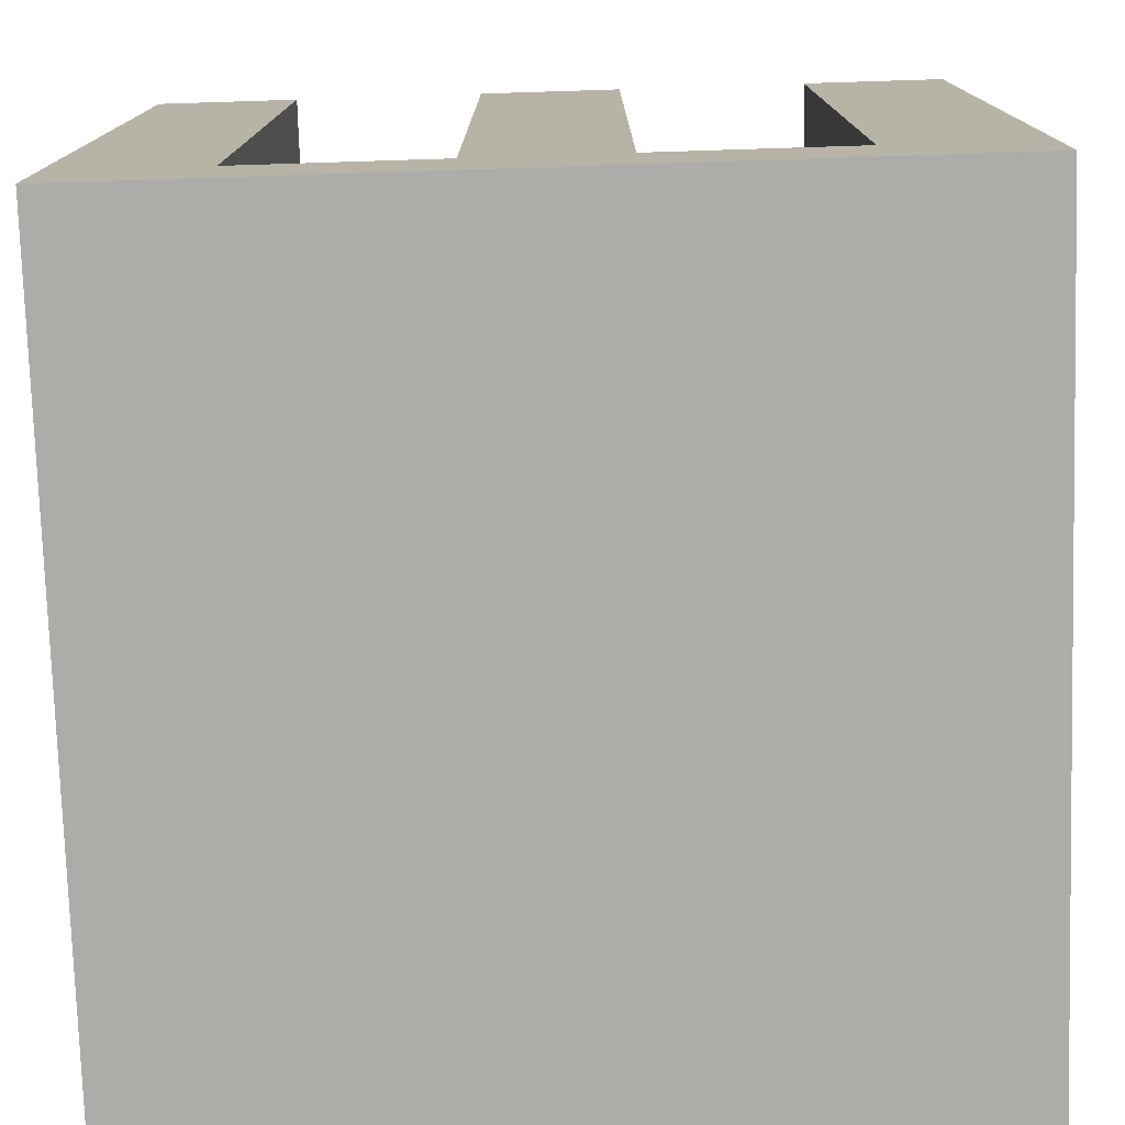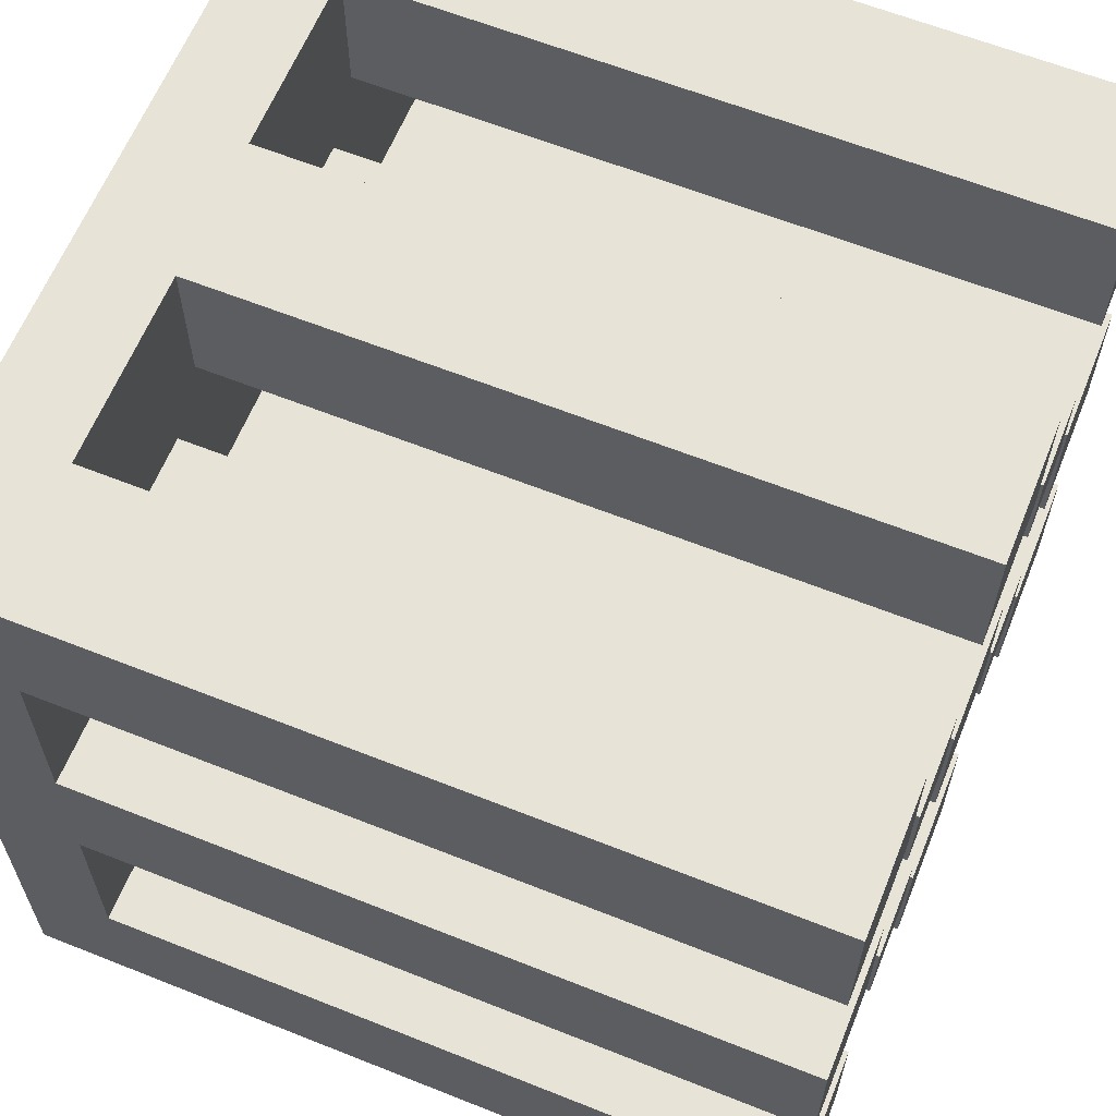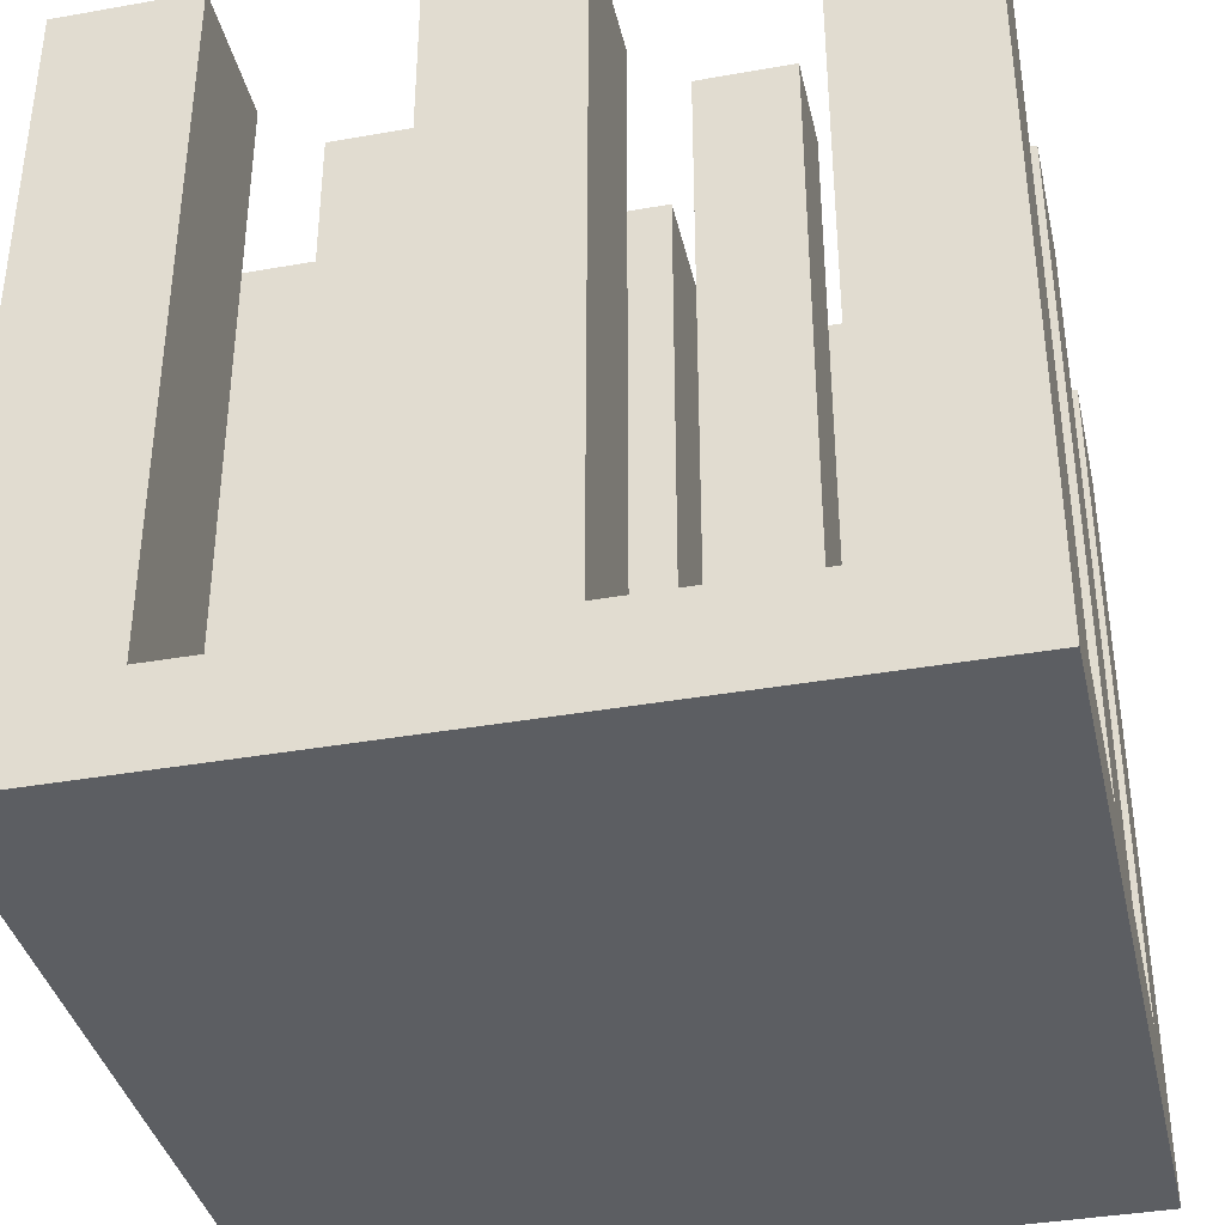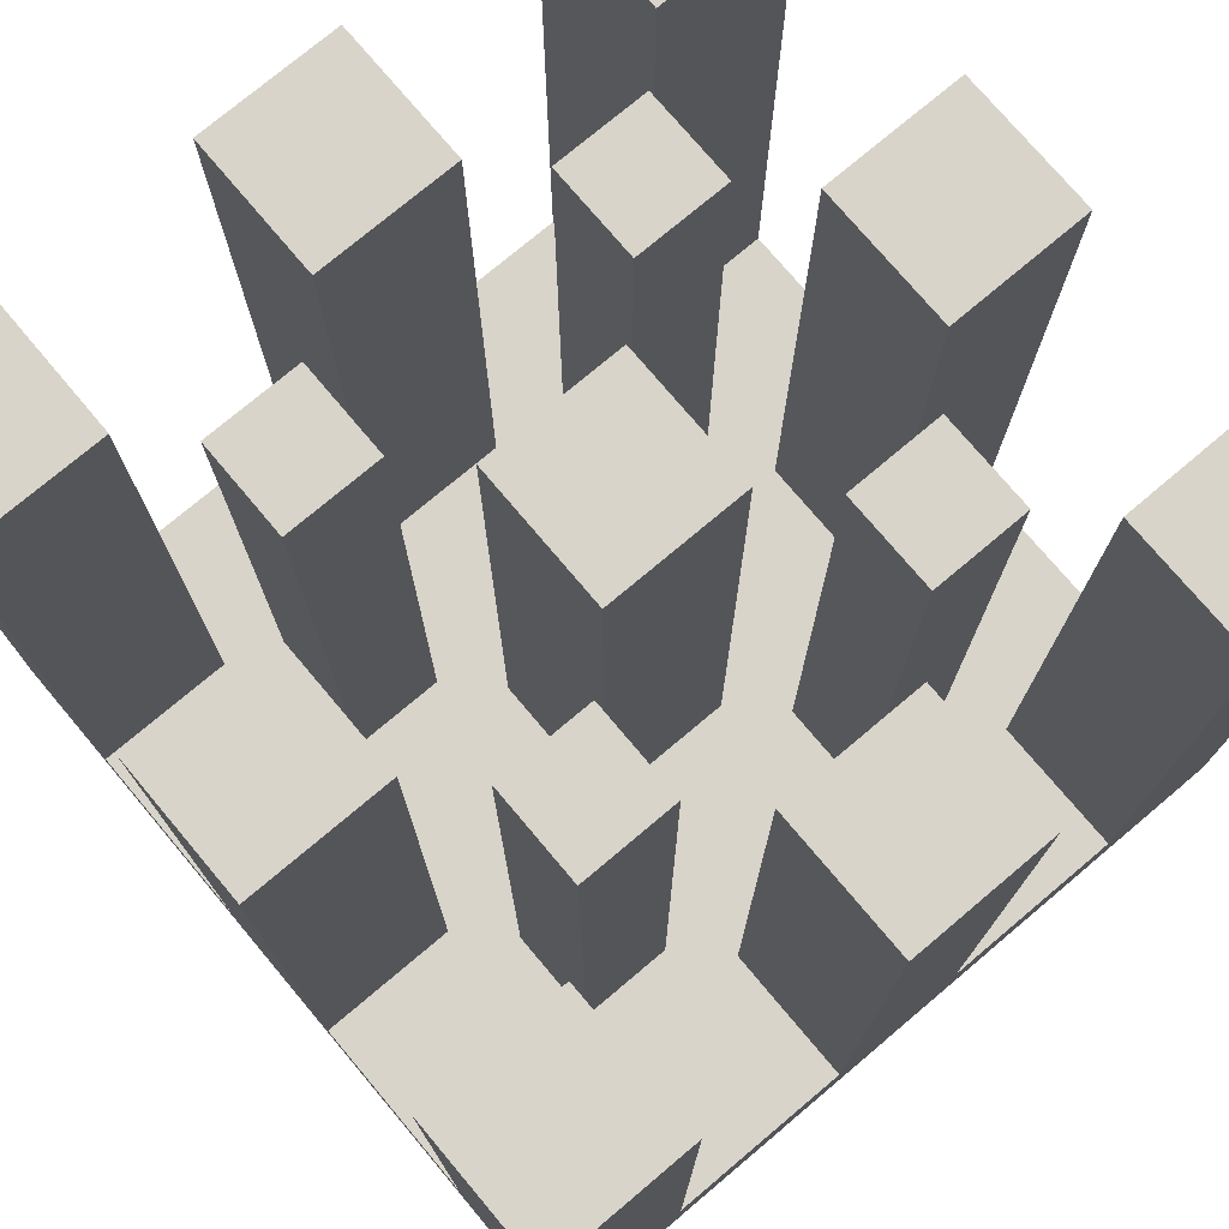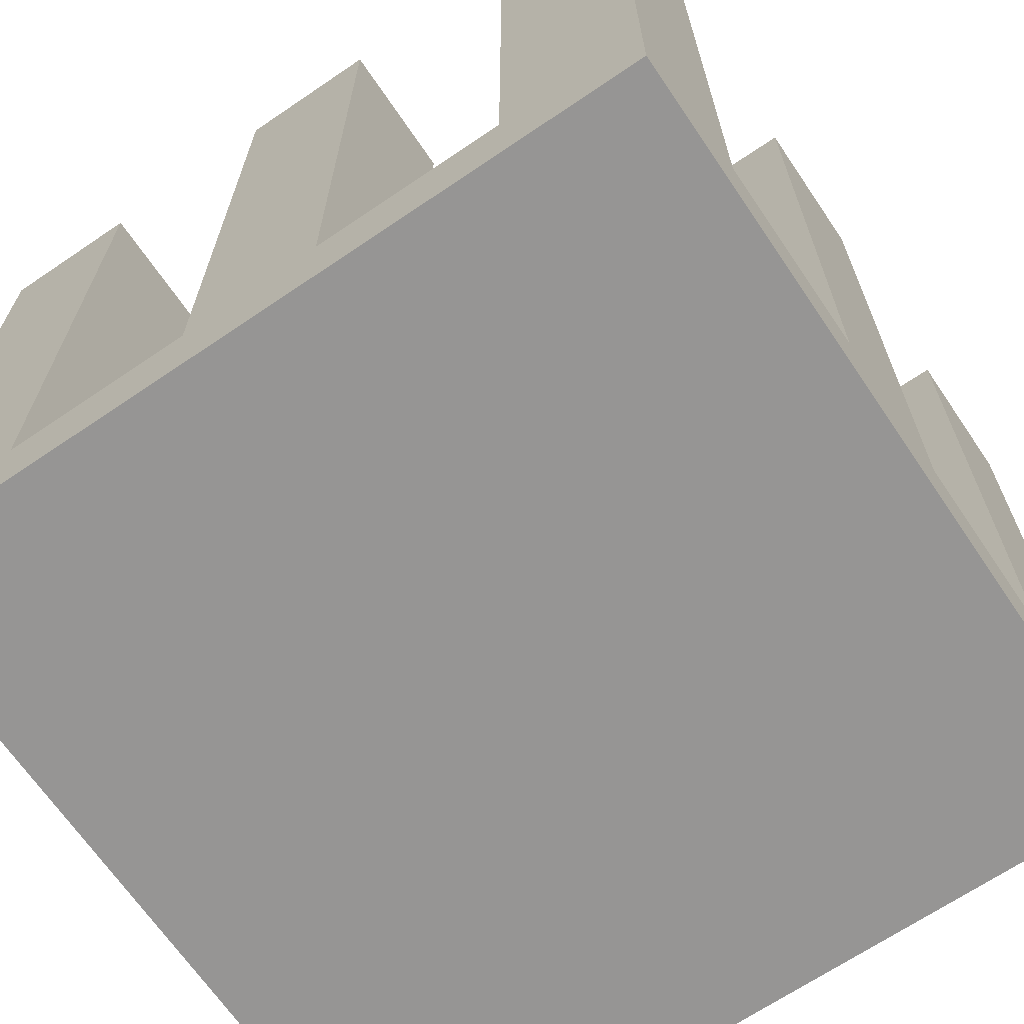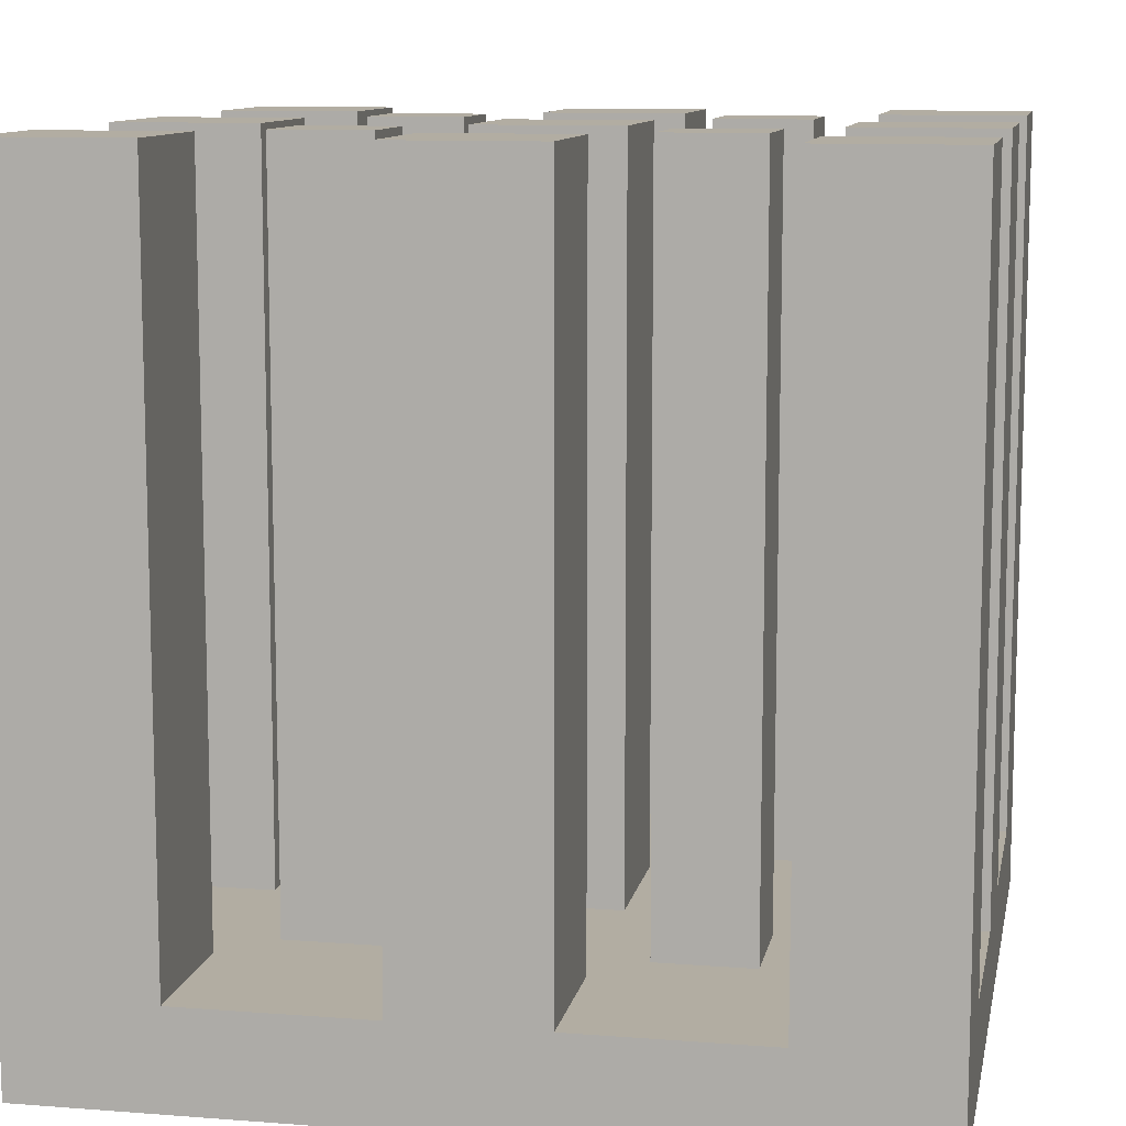
<metadata>
{"format":"obj","ext":"obj","renderer":"f3d","projection":"perspective","resolution":1024,"background":"white","views":[{"elev":-76.8,"azim":-178.2,"up":"+Y"},{"elev":62.4,"azim":112.0,"up":"+Z"},{"elev":-37.9,"azim":102.7,"up":"+Y"},{"elev":75.5,"azim":-130.1,"up":"+Y"},{"elev":-67.5,"azim":34.2,"up":"+Y"},{"elev":10.6,"azim":-169.0,"up":"+Y"}]}
</metadata>
<code>
g grass1
v -8.5 0 8.5
v -8.5 0 -8.5
v -8.5 2 5.5
v -8.5 2 1.5
v -8.5 2 -1.5
v -8.5 2 -5.5
v -8.5 17 8.5
v -8.5 17 5.5
v -8.5 17 1.5
v -8.5 17 -1.5
v -8.5 17 -5.5
v -8.5 17 -8.5
v -4.5 2 4.5
v -4.5 2 2.5
v -4.5 2 -2.5
v -4.5 2 -4.5
v -4.5 17 4.5
v -4.5 17 2.5
v -4.5 17 -2.5
v -4.5 17 -4.5
v -1.5 2 8.5
v -1.5 2 5.5
v -1.5 2 1.5
v -1.5 2 -1.5
v -1.5 2 -5.5
v -1.5 2 -8.5
v -1.5 17 8.5
v -1.5 17 5.5
v -1.5 17 1.5
v -1.5 17 -1.5
v -1.5 17 -5.5
v -1.5 17 -8.5
v 2.5 2 4.5
v 2.5 2 2.5
v 2.5 2 -2.5
v 2.5 2 -4.5
v 2.5 17 4.5
v 2.5 17 2.5
v 2.5 17 -2.5
v 2.5 17 -4.5
v 5.5 2 8.5
v 5.5 2 5.5
v 5.5 2 1.5
v 5.5 2 -1.5
v 5.5 2 -5.5
v 5.5 2 -8.5
v 5.5 17 8.5
v 5.5 17 5.5
v 5.5 17 1.5
v 5.5 17 -1.5
v 5.5 17 -5.5
v 5.5 17 -8.5
v -5.5 2 8.5
v -5.5 2 5.5
v -5.5 2 1.5
v -5.5 2 -1.5
v -5.5 2 -5.5
v -5.5 2 -8.5
v -5.5 17 8.5
v -5.5 17 5.5
v -5.5 17 1.5
v -5.5 17 -1.5
v -5.5 17 -5.5
v -5.5 17 -8.5
v -2.5 2 4.5
v -2.5 2 2.5
v -2.5 2 -2.5
v -2.5 2 -4.5
v -2.5 17 4.5
v -2.5 17 2.5
v -2.5 17 -2.5
v -2.5 17 -4.5
v 1.5 2 8.5
v 1.5 2 5.5
v 1.5 2 1.5
v 1.5 2 -1.5
v 1.5 2 -5.5
v 1.5 2 -8.5
v 1.5 17 8.5
v 1.5 17 5.5
v 1.5 17 1.5
v 1.5 17 -1.5
v 1.5 17 -5.5
v 1.5 17 -8.5
v 4.5 2 4.5
v 4.5 2 2.5
v 4.5 2 -2.5
v 4.5 2 -4.5
v 4.5 17 4.5
v 4.5 17 2.5
v 4.5 17 -2.5
v 4.5 17 -4.5
v 8.5 0 8.5
v 8.5 0 -8.5
v 8.5 2 5.5
v 8.5 2 1.5
v 8.5 2 -1.5
v 8.5 2 -5.5
v 8.5 17 8.5
v 8.5 17 5.5
v 8.5 17 1.5
v 8.5 17 -1.5
v 8.5 17 -5.5
v 8.5 17 -8.5
v -8.5 0 8.5
v -8.5 17 8.5
v -5.5 2 8.5
v -5.5 17 8.5
v -1.5 2 8.5
v -1.5 17 8.5
v 1.5 2 8.5
v 1.5 17 8.5
v 5.5 2 8.5
v 5.5 17 8.5
v 8.5 0 8.5
v 8.5 17 8.5
v -4.5 2 4.5
v -4.5 17 4.5
v -2.5 2 4.5
v -2.5 17 4.5
v 2.5 2 4.5
v 2.5 17 4.5
v 4.5 2 4.5
v 4.5 17 4.5
v -8.5 2 1.5
v -8.5 17 1.5
v -5.5 2 1.5
v -5.5 17 1.5
v -1.5 2 1.5
v -1.5 17 1.5
v 1.5 2 1.5
v 1.5 17 1.5
v 5.5 2 1.5
v 5.5 17 1.5
v 8.5 2 1.5
v 8.5 17 1.5
v -4.5 2 -2.5
v -4.5 17 -2.5
v -2.5 2 -2.5
v -2.5 17 -2.5
v 2.5 2 -2.5
v 2.5 17 -2.5
v 4.5 2 -2.5
v 4.5 17 -2.5
v -8.5 2 -5.5
v -8.5 17 -5.5
v -5.5 2 -5.5
v -5.5 17 -5.5
v -1.5 2 -5.5
v -1.5 17 -5.5
v 1.5 2 -5.5
v 1.5 17 -5.5
v 5.5 2 -5.5
v 5.5 17 -5.5
v 8.5 2 -5.5
v 8.5 17 -5.5
v -8.5 2 5.5
v -8.5 17 5.5
v -5.5 2 5.5
v -5.5 17 5.5
v -1.5 2 5.5
v -1.5 17 5.5
v 1.5 2 5.5
v 1.5 17 5.5
v 5.5 2 5.5
v 5.5 17 5.5
v 8.5 2 5.5
v 8.5 17 5.5
v -4.5 2 2.5
v -4.5 17 2.5
v -2.5 2 2.5
v -2.5 17 2.5
v 2.5 2 2.5
v 2.5 17 2.5
v 4.5 2 2.5
v 4.5 17 2.5
v -8.5 2 -1.5
v -8.5 17 -1.5
v -5.5 2 -1.5
v -5.5 17 -1.5
v -1.5 2 -1.5
v -1.5 17 -1.5
v 1.5 2 -1.5
v 1.5 17 -1.5
v 5.5 2 -1.5
v 5.5 17 -1.5
v 8.5 2 -1.5
v 8.5 17 -1.5
v -4.5 2 -4.5
v -4.5 17 -4.5
v -2.5 2 -4.5
v -2.5 17 -4.5
v 2.5 2 -4.5
v 2.5 17 -4.5
v 4.5 2 -4.5
v 4.5 17 -4.5
v -8.5 0 -8.5
v -8.5 17 -8.5
v -5.5 2 -8.5
v -5.5 17 -8.5
v -1.5 2 -8.5
v -1.5 17 -8.5
v 1.5 2 -8.5
v 1.5 17 -8.5
v 5.5 2 -8.5
v 5.5 17 -8.5
v 8.5 0 -8.5
v 8.5 17 -8.5
v -8.5 0 8.5
v 8.5 0 8.5
v -8.5 0 -8.5
v 8.5 0 -8.5
v -5.5 2 8.5
v -1.5 2 8.5
v 1.5 2 8.5
v 5.5 2 8.5
v -8.5 2 5.5
v -5.5 2 5.5
v -1.5 2 5.5
v 1.5 2 5.5
v 5.5 2 5.5
v 8.5 2 5.5
v -4.5 2 4.5
v -2.5 2 4.5
v 2.5 2 4.5
v 4.5 2 4.5
v -4.5 2 2.5
v -2.5 2 2.5
v 2.5 2 2.5
v 4.5 2 2.5
v -8.5 2 1.5
v -5.5 2 1.5
v -1.5 2 1.5
v 1.5 2 1.5
v 5.5 2 1.5
v 8.5 2 1.5
v -8.5 2 -1.5
v -5.5 2 -1.5
v -1.5 2 -1.5
v 1.5 2 -1.5
v 5.5 2 -1.5
v 8.5 2 -1.5
v -4.5 2 -2.5
v -2.5 2 -2.5
v 2.5 2 -2.5
v 4.5 2 -2.5
v -4.5 2 -4.5
v -2.5 2 -4.5
v 2.5 2 -4.5
v 4.5 2 -4.5
v -8.5 2 -5.5
v -5.5 2 -5.5
v -1.5 2 -5.5
v 1.5 2 -5.5
v 5.5 2 -5.5
v 8.5 2 -5.5
v -5.5 2 -8.5
v -1.5 2 -8.5
v 1.5 2 -8.5
v 5.5 2 -8.5
v -8.5 17 8.5
v -5.5 17 8.5
v -1.5 17 8.5
v 1.5 17 8.5
v 5.5 17 8.5
v 8.5 17 8.5
v -8.5 17 5.5
v -5.5 17 5.5
v -1.5 17 5.5
v 1.5 17 5.5
v 5.5 17 5.5
v 8.5 17 5.5
v -4.5 17 4.5
v -2.5 17 4.5
v 2.5 17 4.5
v 4.5 17 4.5
v -4.5 17 2.5
v -2.5 17 2.5
v 2.5 17 2.5
v 4.5 17 2.5
v -8.5 17 1.5
v -5.5 17 1.5
v -1.5 17 1.5
v 1.5 17 1.5
v 5.5 17 1.5
v 8.5 17 1.5
v -8.5 17 -1.5
v -5.5 17 -1.5
v -1.5 17 -1.5
v 1.5 17 -1.5
v 5.5 17 -1.5
v 8.5 17 -1.5
v -4.5 17 -2.5
v -2.5 17 -2.5
v 2.5 17 -2.5
v 4.5 17 -2.5
v -4.5 17 -4.5
v -2.5 17 -4.5
v 2.5 17 -4.5
v 4.5 17 -4.5
v -8.5 17 -5.5
v -5.5 17 -5.5
v -1.5 17 -5.5
v 1.5 17 -5.5
v 5.5 17 -5.5
v 8.5 17 -5.5
v -8.5 17 -8.5
v -5.5 17 -8.5
v -1.5 17 -8.5
v 1.5 17 -8.5
v 5.5 17 -8.5
v 8.5 17 -8.5
f 3 2 1
f 4 2 3
f 5 2 4
f 6 2 5
f 7 3 1
f 8 3 7
f 9 5 4
f 10 5 9
f 11 2 6
f 12 2 11
f 17 14 13
f 18 14 17
f 19 16 15
f 20 16 19
f 27 22 21
f 28 22 27
f 29 24 23
f 30 24 29
f 31 26 25
f 32 26 31
f 37 34 33
f 38 34 37
f 39 36 35
f 40 36 39
f 47 42 41
f 48 42 47
f 49 44 43
f 50 44 49
f 51 46 45
f 52 46 51
f 53 54 59
f 59 54 60
f 55 56 61
f 61 56 62
f 57 58 63
f 63 58 64
f 65 66 69
f 69 66 70
f 67 68 71
f 71 68 72
f 73 74 79
f 79 74 80
f 75 76 81
f 81 76 82
f 77 78 83
f 83 78 84
f 85 86 89
f 89 86 90
f 87 88 91
f 91 88 92
f 93 94 95
f 95 94 96
f 96 94 97
f 97 94 98
f 93 95 99
f 99 95 100
f 96 97 101
f 101 97 102
f 98 94 103
f 103 94 104
f 107 106 105
f 108 106 107
f 109 107 105
f 111 109 105
f 111 110 109
f 112 110 111
f 113 111 105
f 115 113 105
f 115 114 113
f 116 114 115
f 119 118 117
f 120 118 119
f 123 122 121
f 124 122 123
f 127 126 125
f 128 126 127
f 131 130 129
f 132 130 131
f 135 134 133
f 136 134 135
f 139 138 137
f 140 138 139
f 143 142 141
f 144 142 143
f 147 146 145
f 148 146 147
f 151 150 149
f 152 150 151
f 155 154 153
f 156 154 155
f 157 158 159
f 159 158 160
f 161 162 163
f 163 162 164
f 165 166 167
f 167 166 168
f 169 170 171
f 171 170 172
f 173 174 175
f 175 174 176
f 177 178 179
f 179 178 180
f 181 182 183
f 183 182 184
f 185 186 187
f 187 186 188
f 189 190 191
f 191 190 192
f 193 194 195
f 195 194 196
f 197 198 199
f 199 198 200
f 197 199 201
f 197 201 203
f 201 202 203
f 203 202 204
f 197 203 205
f 197 205 207
f 205 206 207
f 207 206 208
f 211 210 209
f 212 210 211
f 213 214 218
f 218 214 219
f 215 216 220
f 220 216 221
f 218 219 223
f 221 222 223
f 220 221 223
f 219 220 223
f 217 218 223
f 223 222 224
f 224 222 225
f 225 222 226
f 217 223 227
f 224 225 228
f 228 225 229
f 226 222 230
f 228 229 231
f 229 230 231
f 217 227 231
f 227 228 231
f 231 230 232
f 232 230 233
f 233 230 234
f 230 222 235
f 234 230 235
f 235 222 236
f 232 233 238
f 238 233 239
f 234 235 240
f 240 235 241
f 238 239 243
f 241 242 243
f 240 241 243
f 239 240 243
f 237 238 243
f 243 242 244
f 244 242 245
f 245 242 246
f 237 243 247
f 244 245 248
f 248 245 249
f 246 242 250
f 248 249 251
f 249 250 251
f 237 247 251
f 247 248 251
f 251 250 252
f 252 250 253
f 253 250 254
f 250 242 255
f 254 250 255
f 255 242 256
f 252 253 257
f 257 253 258
f 254 255 259
f 259 255 260
f 261 262 267
f 267 262 268
f 263 264 269
f 269 264 270
f 265 266 271
f 271 266 272
f 273 274 277
f 277 274 278
f 275 276 279
f 279 276 280
f 281 282 287
f 287 282 288
f 283 284 289
f 289 284 290
f 285 286 291
f 291 286 292
f 293 294 297
f 297 294 298
f 295 296 299
f 299 296 300
f 301 302 307
f 307 302 308
f 303 304 309
f 309 304 310
f 305 306 311
f 311 306 312

</code>
